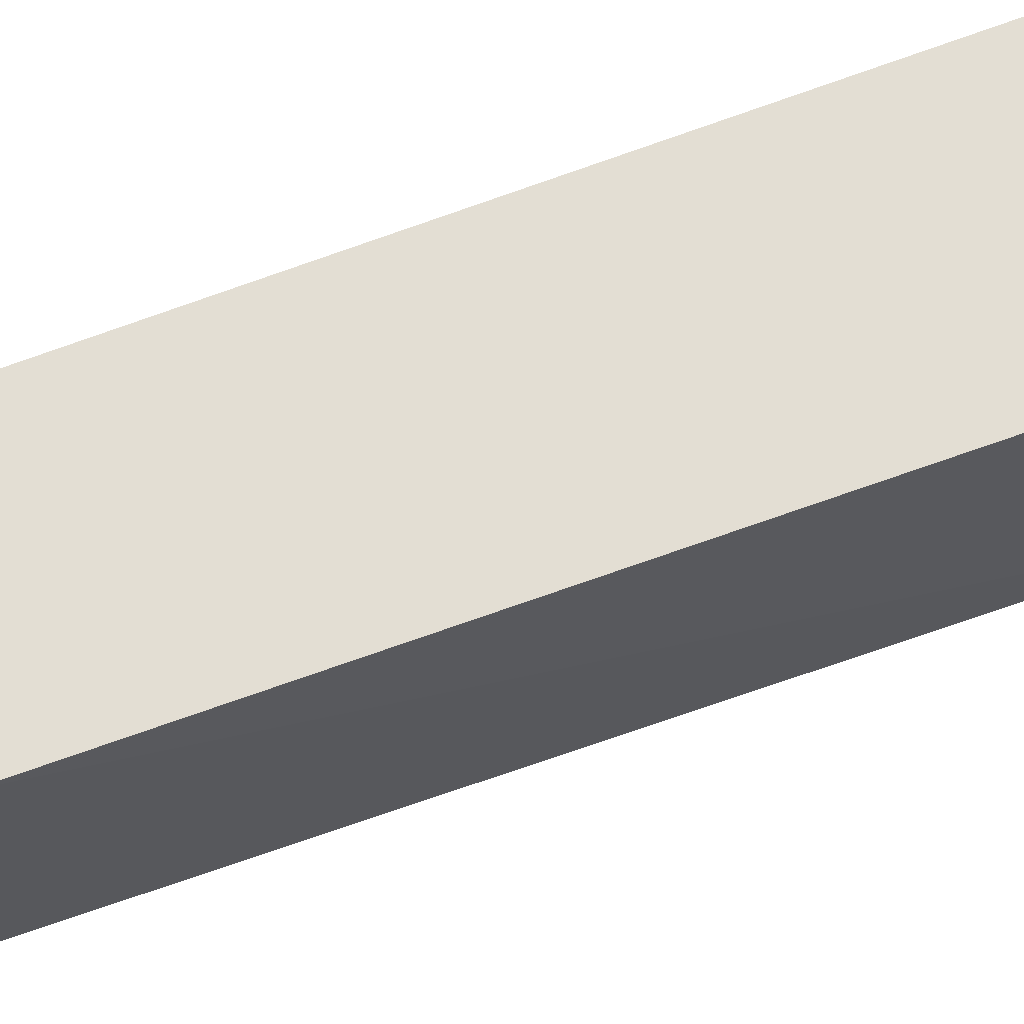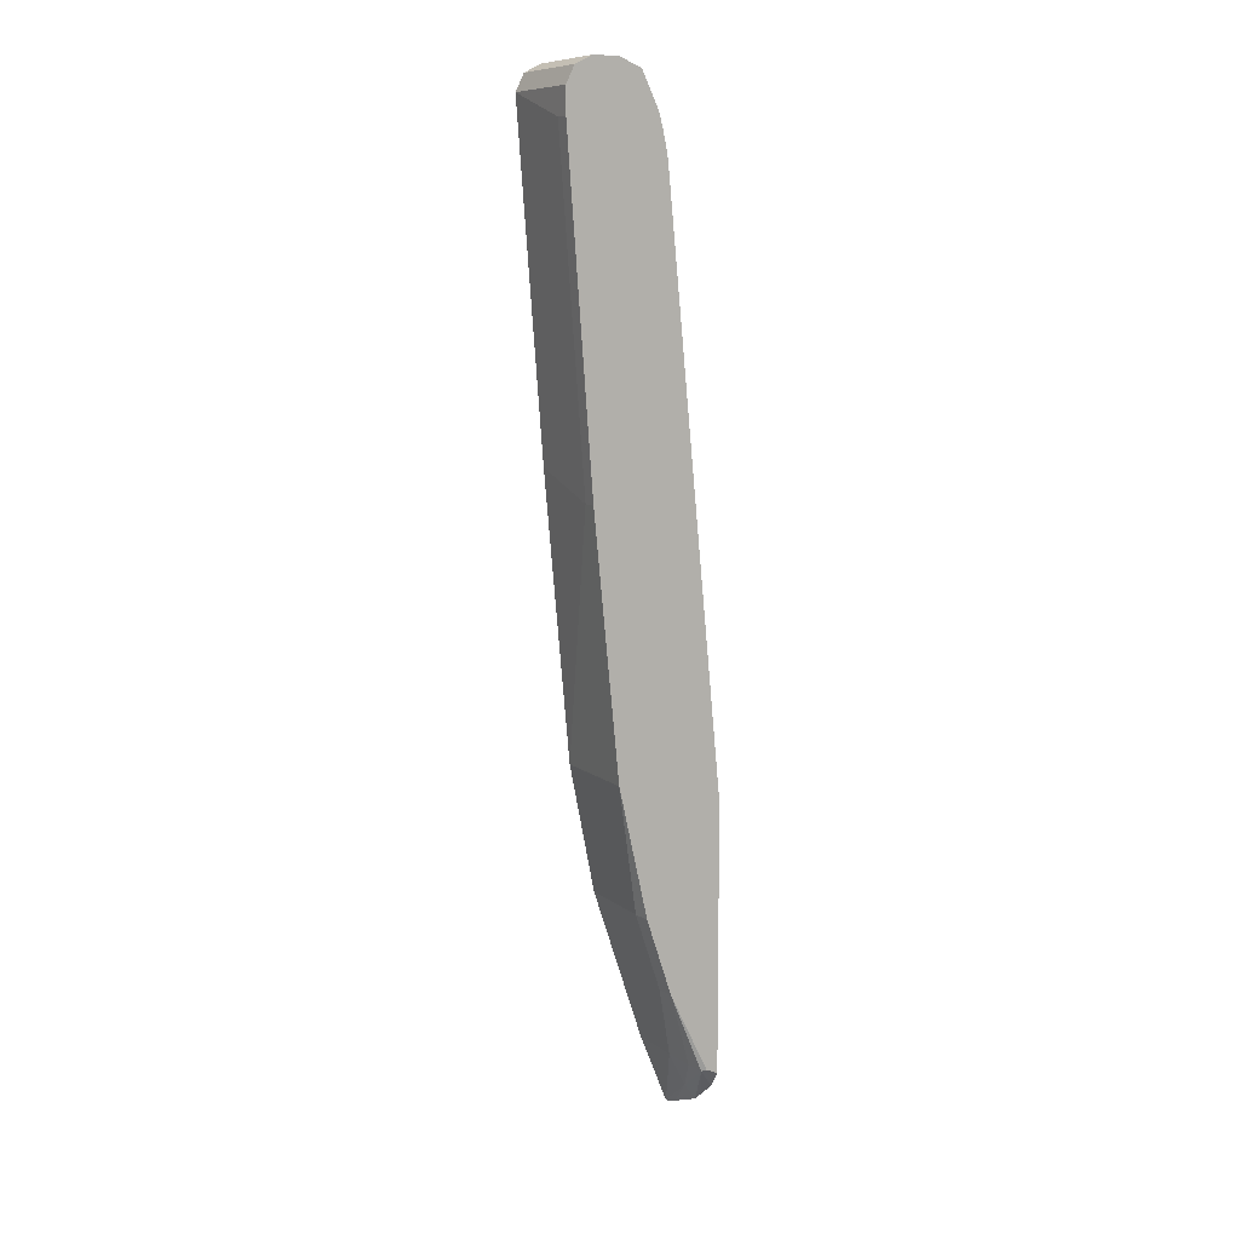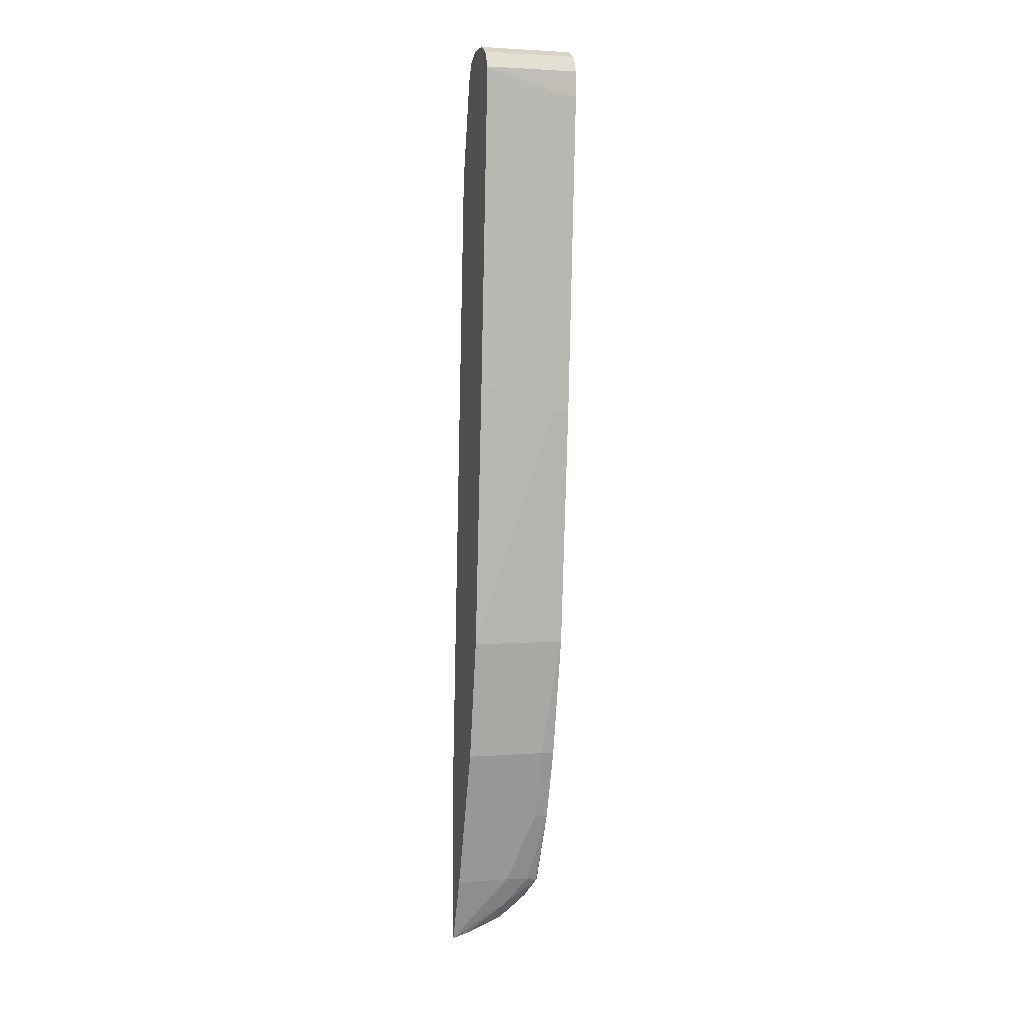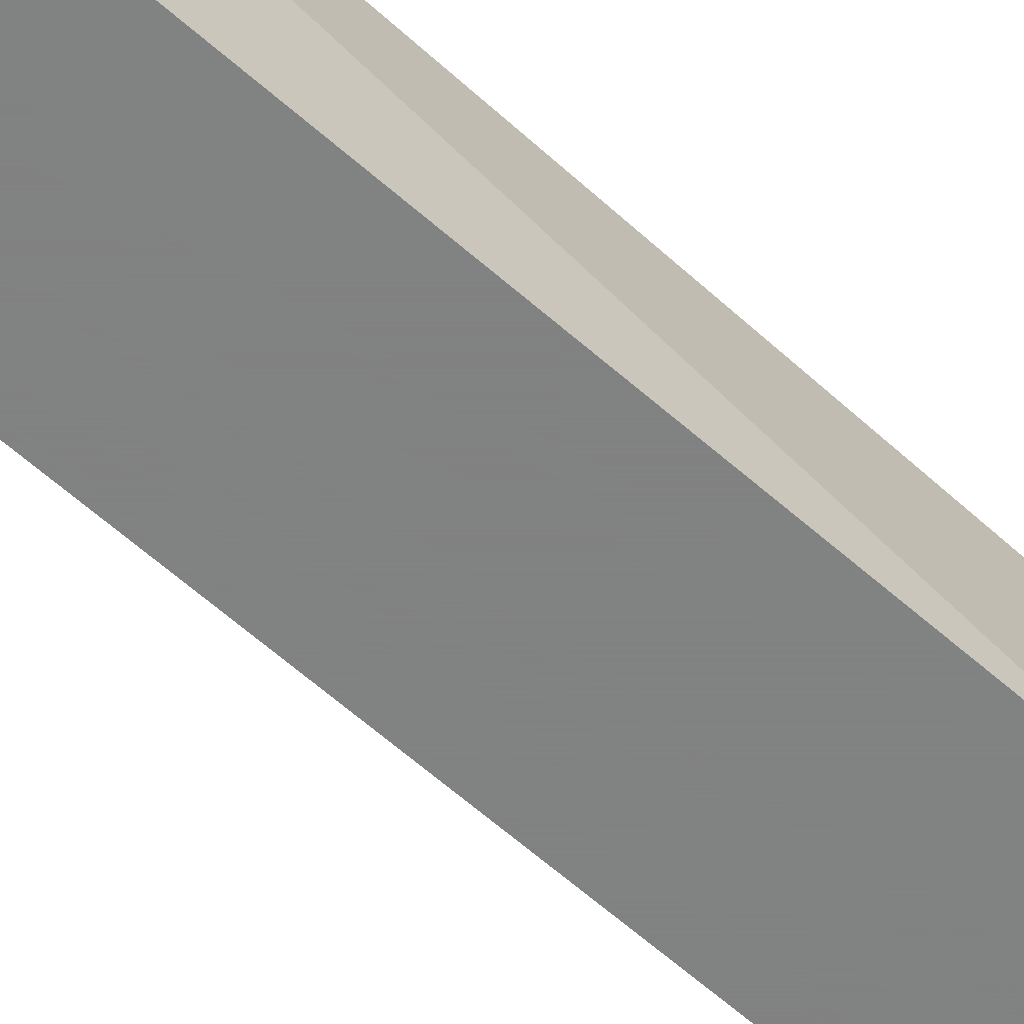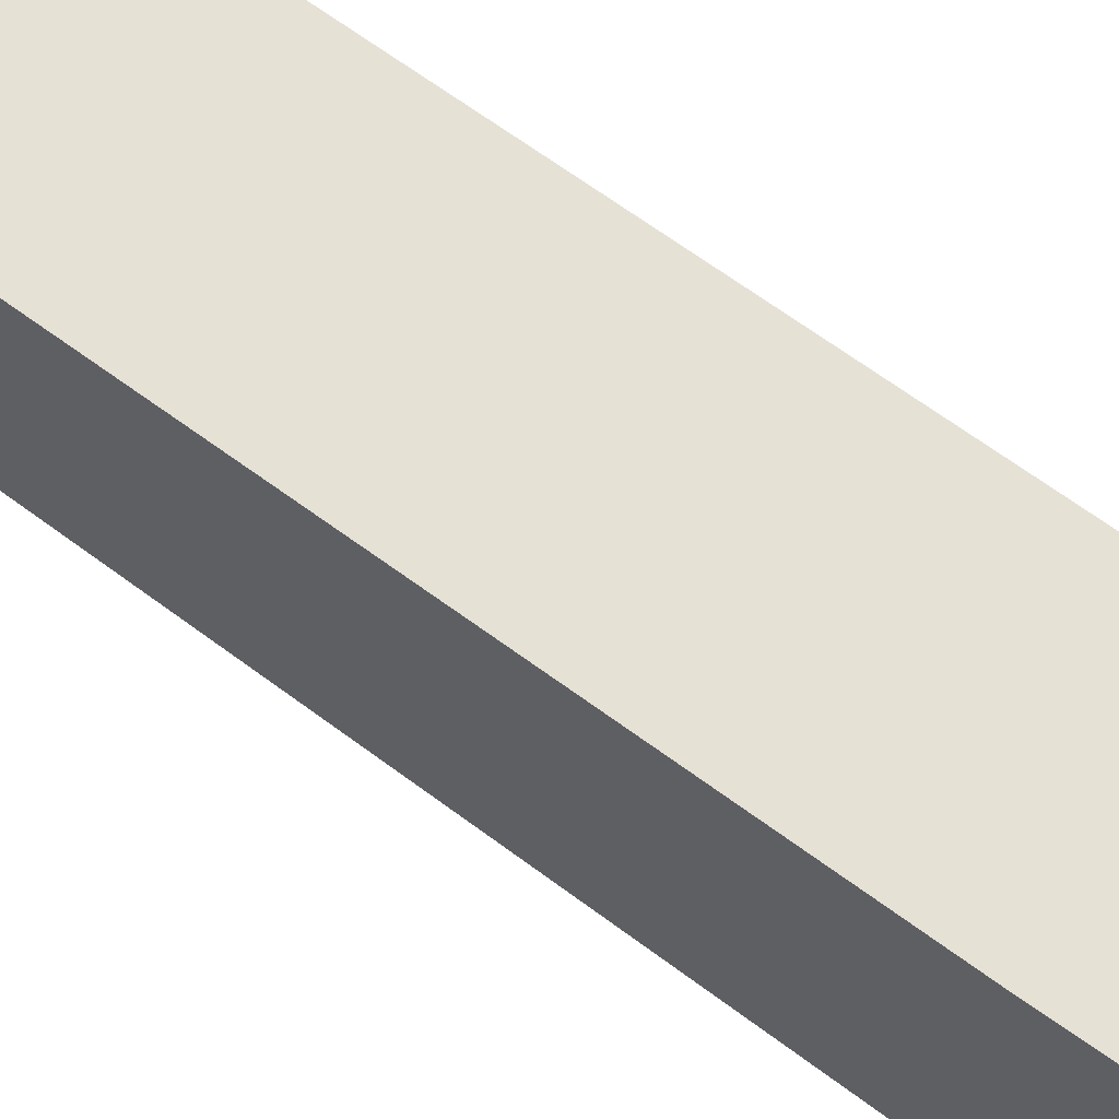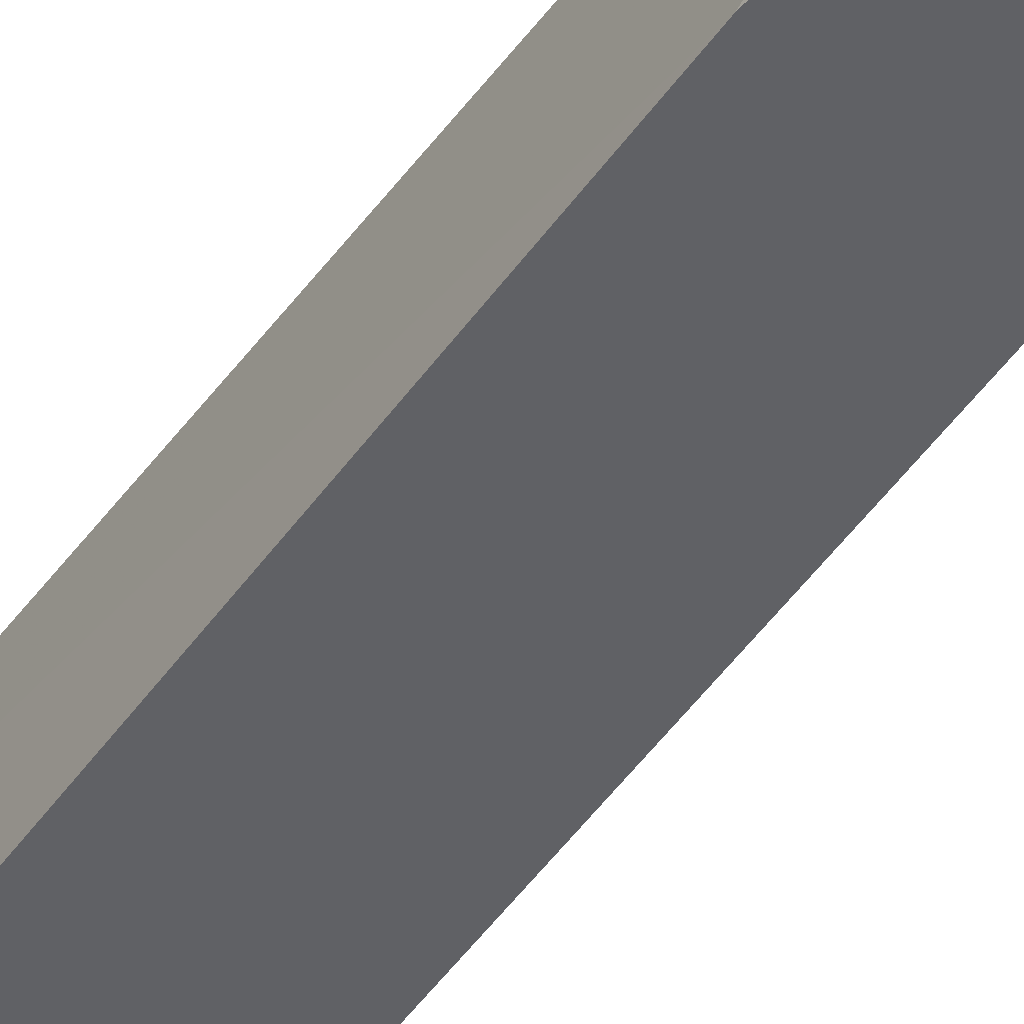
<metadata>
{"format":"obj","ext":"obj","renderer":"f3d","projection":"perspective","resolution":1024,"background":"white","views":[{"elev":67.3,"azim":64.7,"up":"+Z"},{"elev":9.6,"azim":151.4,"up":"+Y"},{"elev":2.5,"azim":74.4,"up":"+Y"},{"elev":-60.6,"azim":-138.0,"up":"+Z"},{"elev":64.5,"azim":121.9,"up":"+Z"},{"elev":-48.5,"azim":-39.1,"up":"+Z"}]}
</metadata>
<code>
v 0.5963 0.5703 -0.4301
v 0.5876 0.5876 -0.4301
v 0.5963 0.5703 -0.3314
v 0.5963 0.5443 -0.4301
v 0.5704 0.5962 -0.4301
v 0.5816 0.5907 -0.3314
v 0.5876 0.5876 -0.3314
v 0.5963 0.5443 -0.4148
v 0.5704 0.2332 -0.3314
v 0.5704 0.2073 -0.4301
v 0.5704 0.5962 -0.3314
v 0.5444 0.5962 -0.4301
v 0.5704 0.2073 -0.4148
v 0.5444 -0.05177 -0.3314
v 0.5444 -0.05177 -0.4301
v 0.5444 0.5962 -0.3314
v 0.5221 0.5869 -0.4301
v 0.5185 -0.1815 -0.3314
v 0.5185 -0.1815 -0.4148
v 0.5147 -0.1833 -0.4301
v 0.5407 0.5944 -0.3314
v 0.5185 0.5798 -0.4301
v 0.5271 0.5876 -0.3314
v 0.4926 -0.2592 -0.3314
v 0.4926 -0.2592 -0.4148
v 0.4888 -0.2611 -0.4301
v 0.5185 0.5703 -0.3314
v 0.5253 0.5839 -0.3314
v 0.5044 0.5503 -0.4301
v 0.4667 -0.337 -0.3314
v 0.4667 -0.337 -0.3889
v 0.4602 -0.3402 -0.4148
v 0.4537 -0.3435 -0.4278
v 0.4491 -0.3423 -0.4301
v 0.5004 0.535 -0.4301
v 0.4926 0.4666 -0.3314
v 0.4372 -0.4104 -0.3314
v 0.458 -0.3543 -0.3889
v 0.4494 -0.3716 -0.3889
v 0.4372 -0.3881 -0.3889
v 0.4372 -0.3789 -0.4006
v 0.4372 -0.3647 -0.4184
v 0.4372 -0.3475 -0.4301
v 0.4979 0.5238 -0.4301
v 0.4953 0.5092 -0.4301
v 0.4372 -0.07946 -0.4301
v 0.4407 -0.1815 -0.3314
v 0.4372 -0.4049 -0.3487
v 0.4372 -0.229 -0.3314
f 27 35 36
f 24 30 31
f 24 31 25
f 25 31 32
f 27 29 35
f 26 32 33
f 26 33 34
f 22 29 27
f 25 32 26
f 22 28 23
f 18 24 25
f 20 25 26
f 19 25 20
f 18 25 19
f 17 23 21
f 17 22 23
f 16 17 21
f 15 19 20
f 14 19 15
f 14 18 19
f 22 27 28
f 30 37 31
f 46 49 47
f 31 38 32
f 12 17 16
f 39 48 40
f 37 40 48
f 37 41 40
f 37 42 41
f 37 43 42
f 37 46 43
f 37 49 46
f 37 39 38
f 37 48 39
f 36 46 47
f 36 45 46
f 36 44 45
f 35 44 36
f 34 42 43
f 33 42 34
f 33 41 42
f 33 40 41
f 33 39 40
f 32 39 33
f 32 38 39
f 31 37 38
f 10 14 15
f 3 36 47
f 9 14 13
f 1 5 2
f 1 12 5
f 1 17 12
f 1 22 17
f 1 29 22
f 1 35 29
f 1 44 35
f 1 45 44
f 1 46 45
f 2 5 6
f 1 43 46
f 1 20 26
f 1 15 20
f 1 10 15
f 1 4 10
f 1 8 4
f 1 3 8
f 1 7 3
f 1 2 7
f 10 13 14
f 1 26 34
f 2 6 7
f 1 34 43
f 3 6 11
f 5 16 11
f 3 7 6
f 5 12 16
f 5 11 6
f 4 13 10
f 4 8 13
f 3 9 13
f 3 14 9
f 3 18 14
f 3 24 18
f 3 13 8
f 3 37 30
f 3 49 37
f 3 47 49
f 3 27 36
f 3 28 27
f 3 23 28
f 3 21 23
f 3 30 24
f 3 16 21
f 3 11 16

</code>
